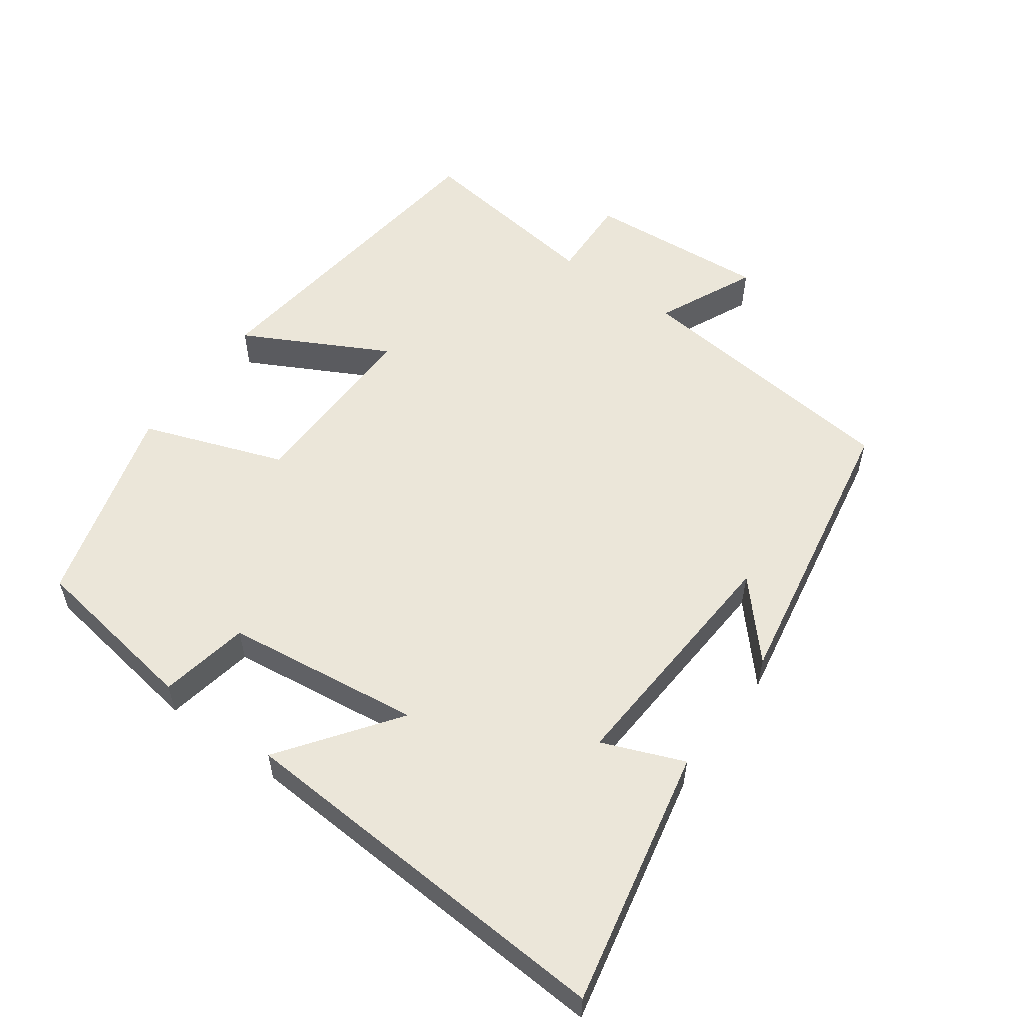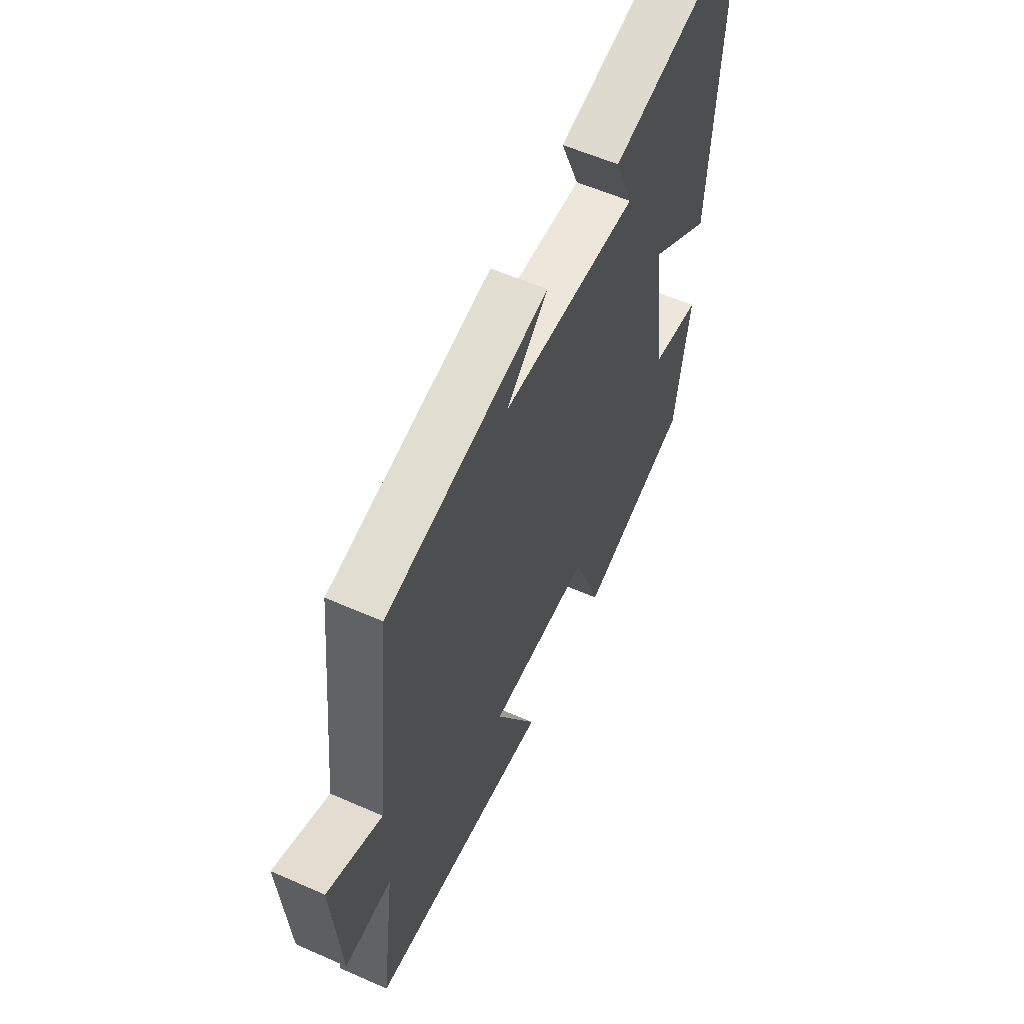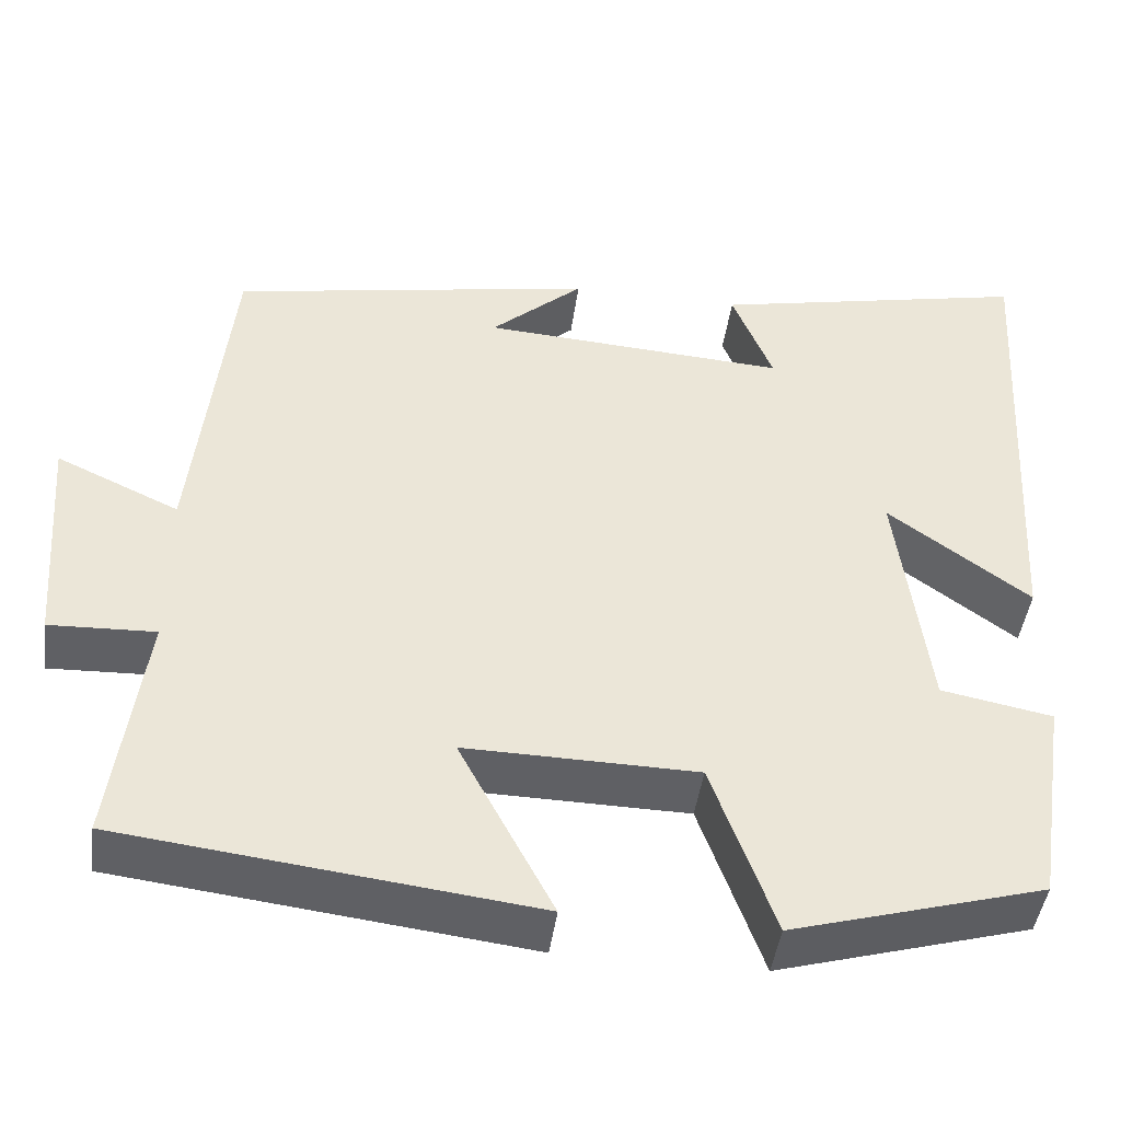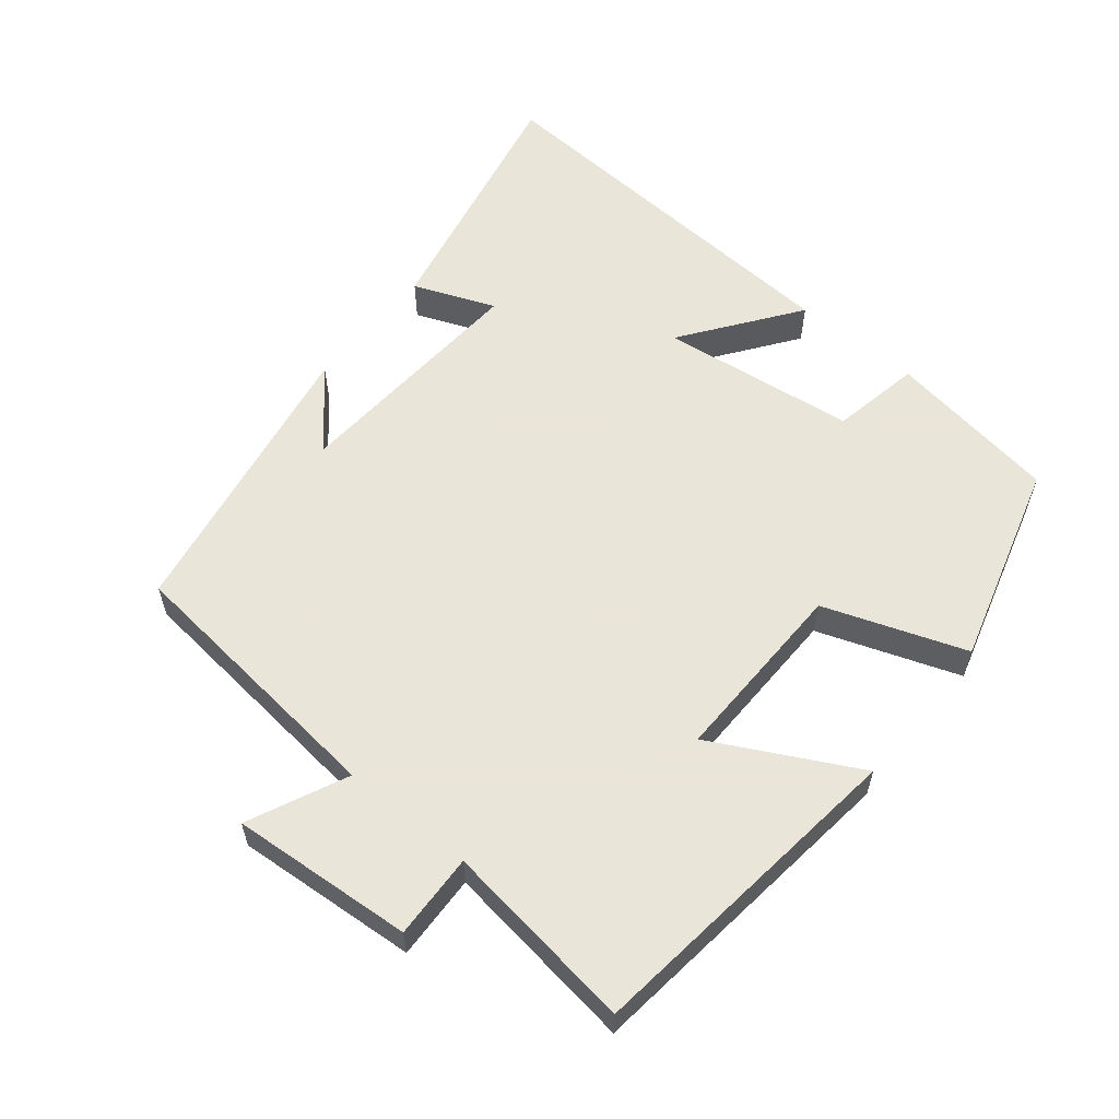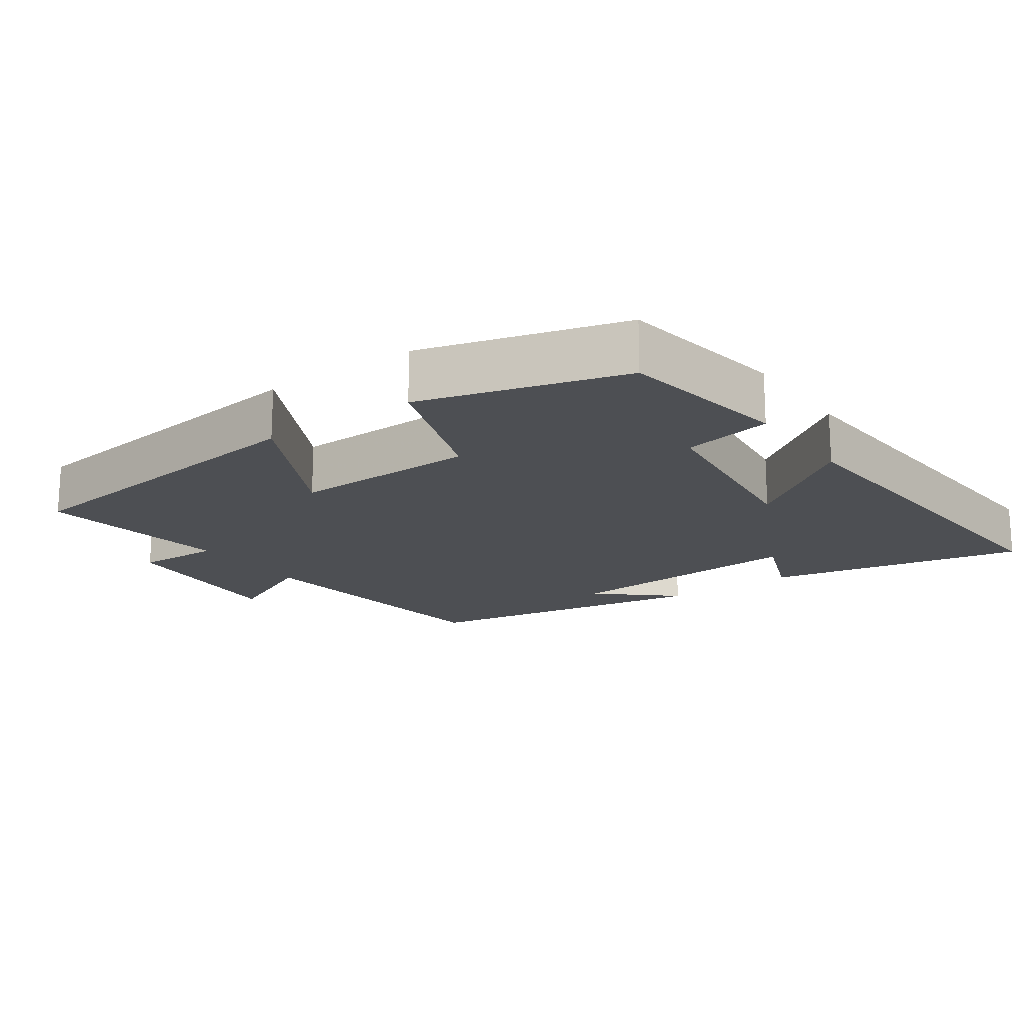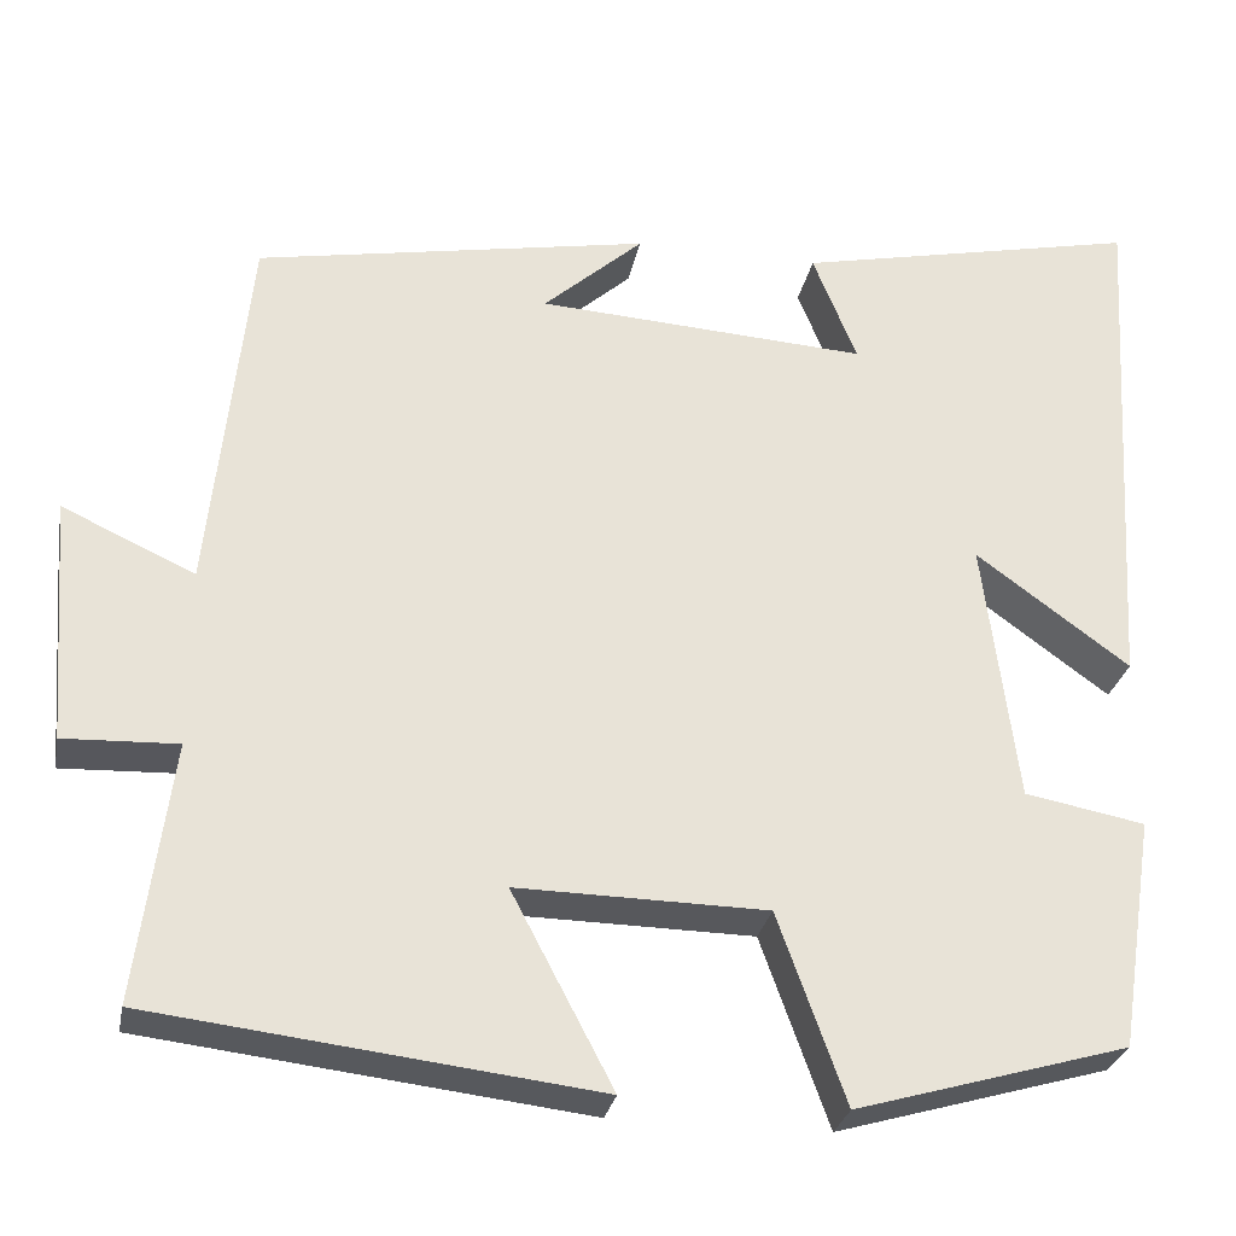
<metadata>
{"format":"obj","ext":"obj","renderer":"f3d","projection":"perspective","resolution":1024,"background":"white","views":[{"elev":55.7,"azim":-54.1,"up":"+Y"},{"elev":57.6,"azim":114.6,"up":"+Z"},{"elev":-45.0,"azim":172.2,"up":"+Z"},{"elev":58.6,"azim":129.3,"up":"+Y"},{"elev":-17.6,"azim":-144.4,"up":"+Y"},{"elev":-28.2,"azim":169.1,"up":"+Z"}]}
</metadata>
<code>
v -0.462 0.07 -0.416
v -0.5 0.07 -0.168
v -0.371 0.07 -0.144
v -0.335 0.07 0.138
v -0.5 0.07 0.018
v -0.533 0.07 0.578
v -0.164 0.07 0.5
v -0.211 0.07 0.383
v 0.143 0.07 0.405
v 0.036 0.07 0.5
v 0.458 0.07 0.424
v 0.5 0.07 0.026
v 0.642 0.07 0.091
v 0.622 0.07 -0.171
v 0.5 0.07 -0.166
v 0.537 0.07 -0.444
v 0.062 0.07 -0.5
v 0.171 0.07 -0.293
v -0.097 0.07 -0.297
v -0.17 0.07 -0.5
v -0.462 0 -0.416
v -0.5 0 -0.168
v -0.371 0 -0.144
v -0.335 0 0.138
v -0.5 0 0.018
v -0.533 0 0.578
v -0.164 0 0.5
v -0.211 0 0.383
v 0.143 0 0.405
v 0.036 0 0.5
v 0.458 0 0.424
v 0.5 0 0.026
v 0.642 0 0.091
v 0.622 0 -0.171
v 0.5 0 -0.166
v 0.537 0 -0.444
v 0.062 0 -0.5
v 0.171 0 -0.293
v -0.097 0 -0.297
v -0.17 0 -0.5
f 19 20 1 2
f 18 19 2 3
f 15 16 17 18
f 15 18 3 4
f 12 13 14 15
f 12 15 4
f 11 12 4
f 9 10 11
f 8 9 11 4
f 6 7 8
f 4 5 6 8
f 22 21 40 39
f 23 22 39 38
f 38 37 36 35
f 24 23 38 35
f 35 34 33 32
f 24 35 32
f 24 32 31
f 31 30 29
f 24 31 29 28
f 28 27 26
f 28 26 25 24
f 1 21 22 2
f 2 22 23 3
f 3 23 24 4
f 4 24 25 5
f 5 25 26 6
f 6 26 27 7
f 7 27 28 8
f 8 28 29 9
f 9 29 30 10
f 10 30 31 11
f 11 31 32 12
f 12 32 33 13
f 13 33 34 14
f 14 34 35 15
f 15 35 36 16
f 16 36 37 17
f 17 37 38 18
f 18 38 39 19
f 19 39 40 20
f 20 40 21 1

</code>
